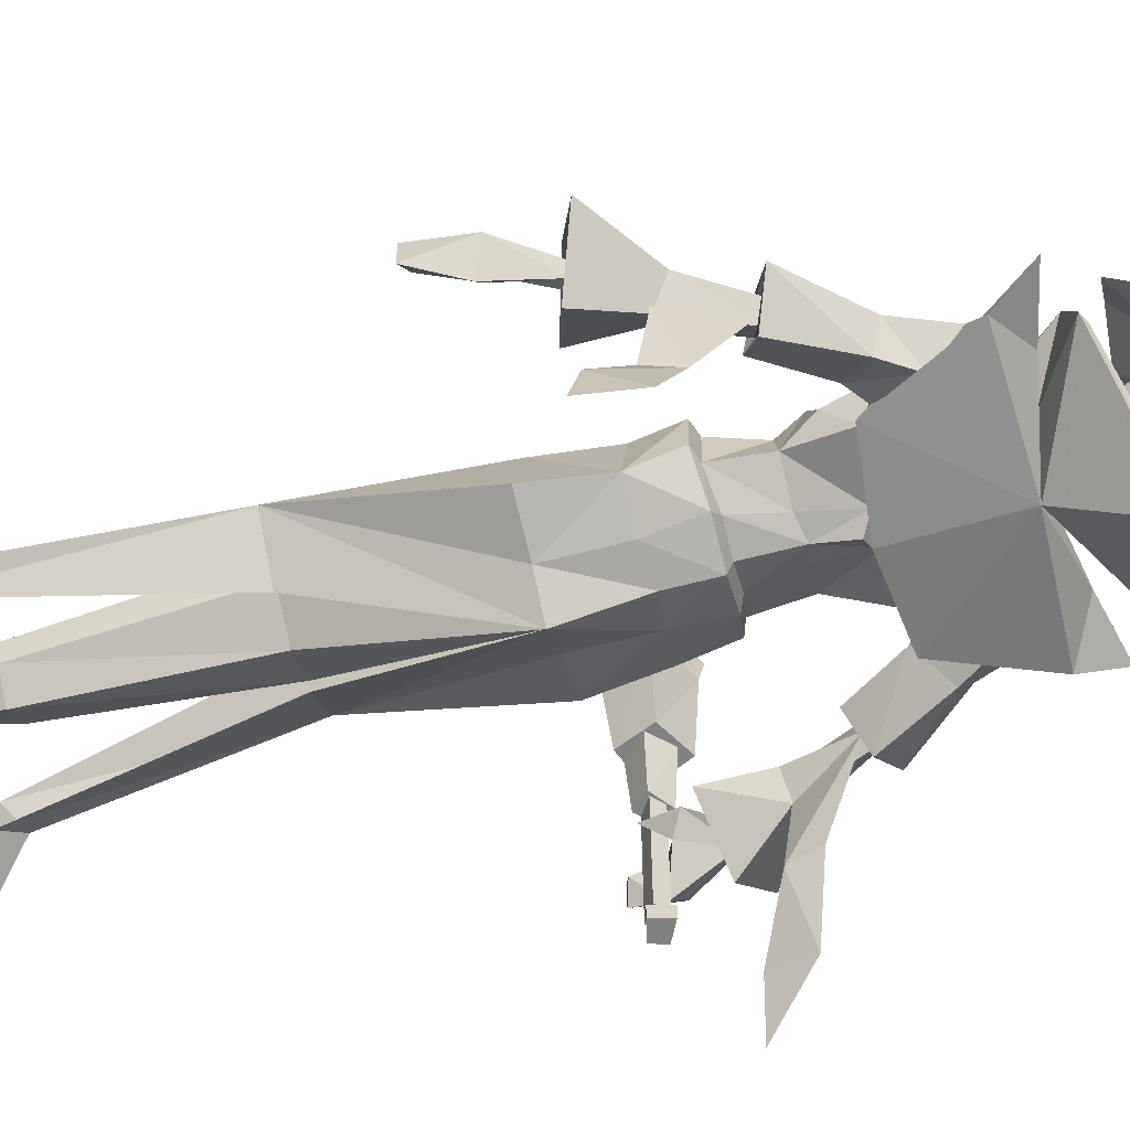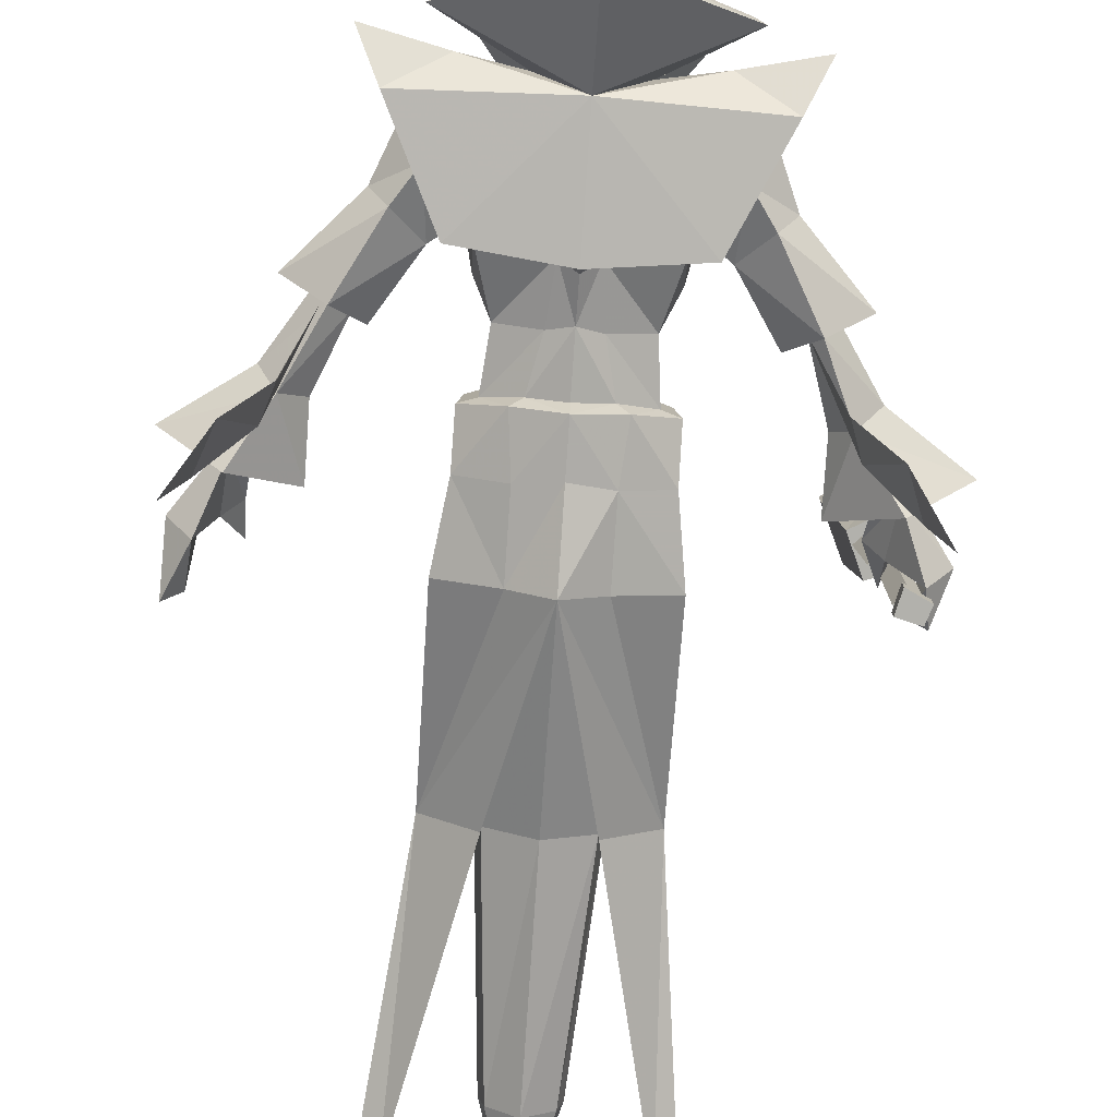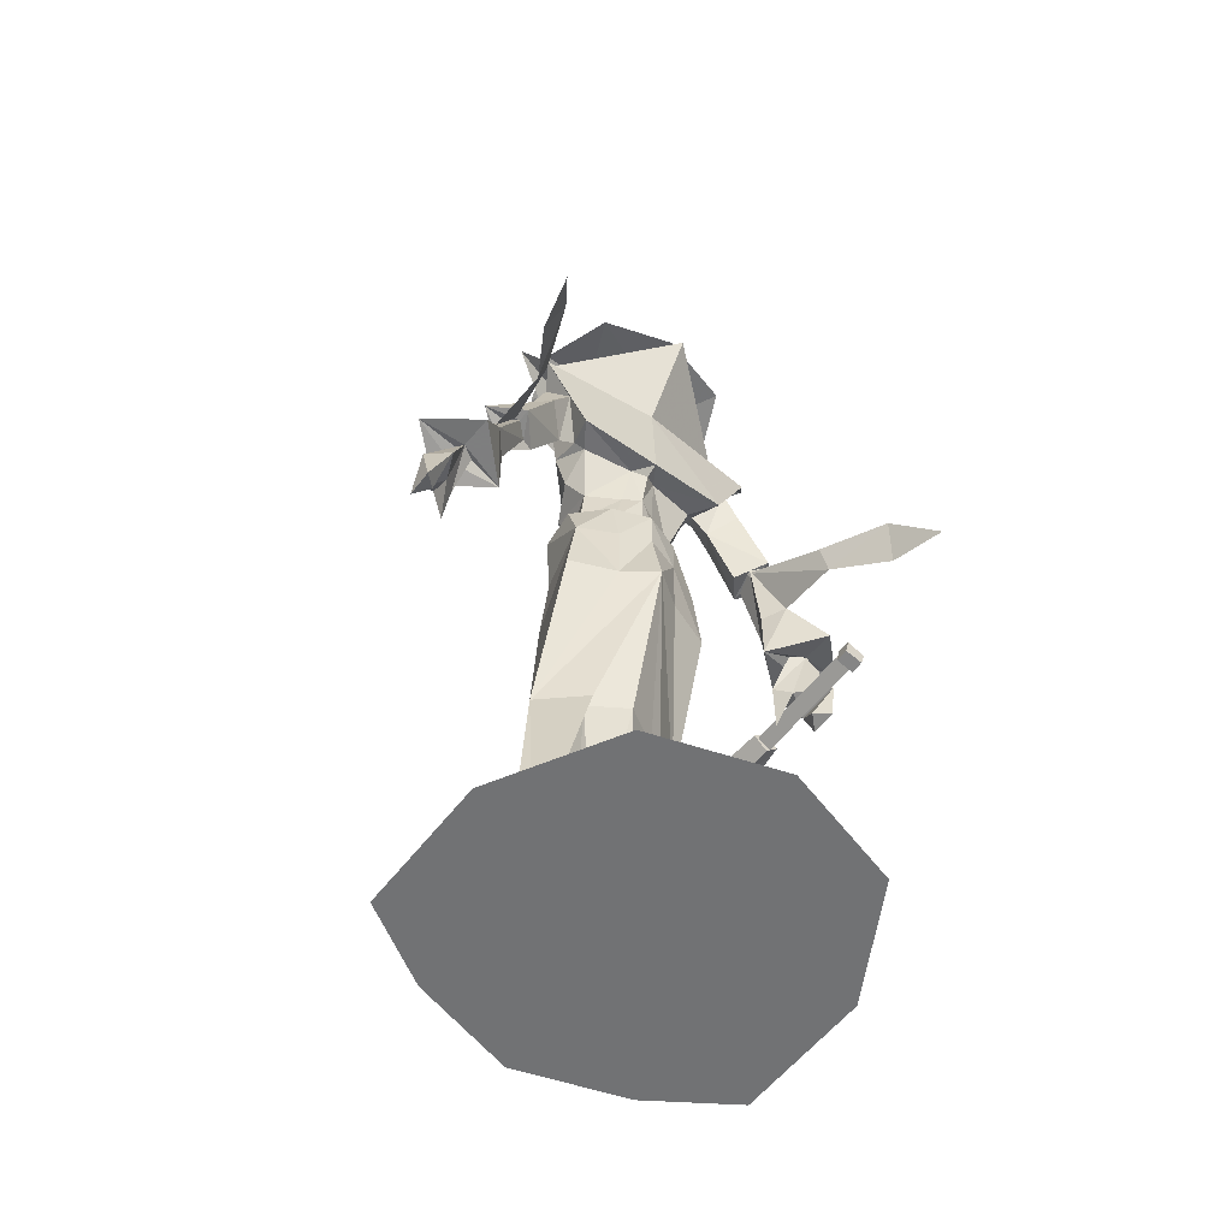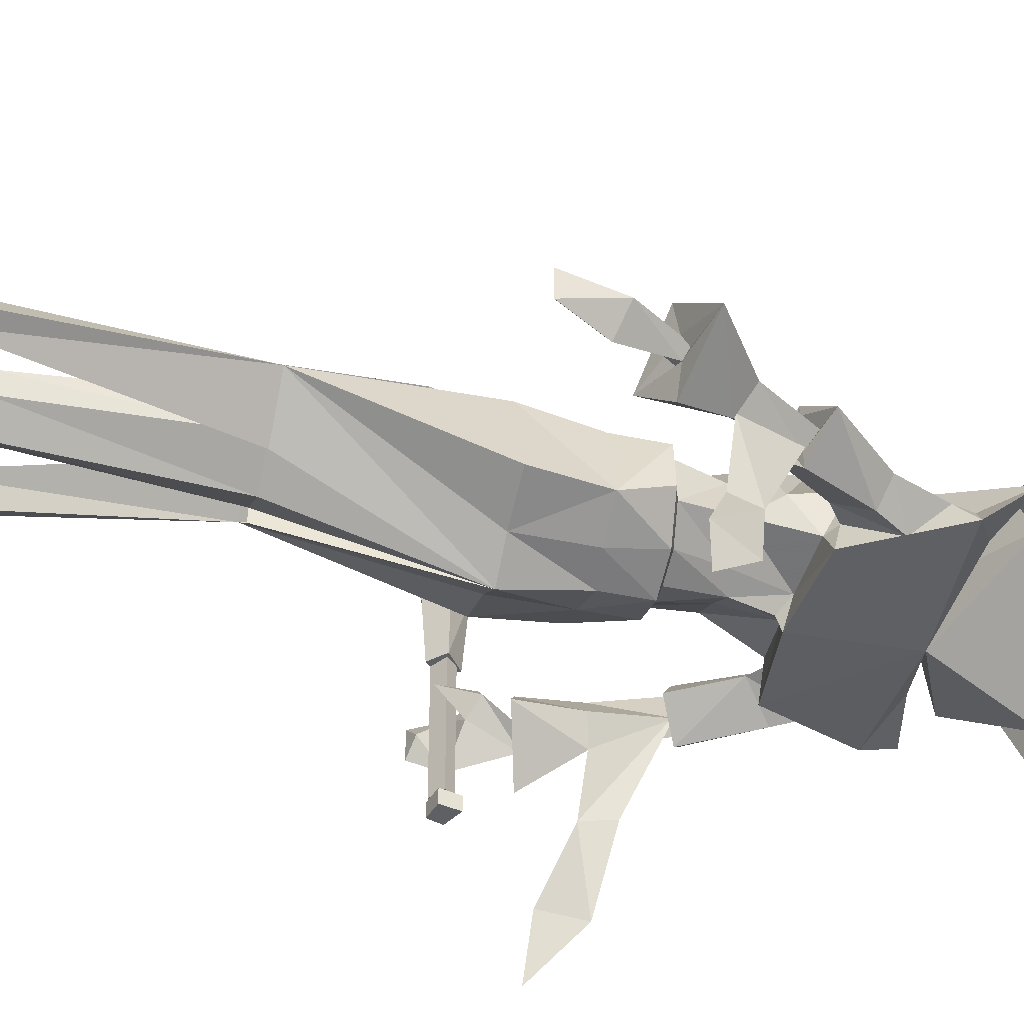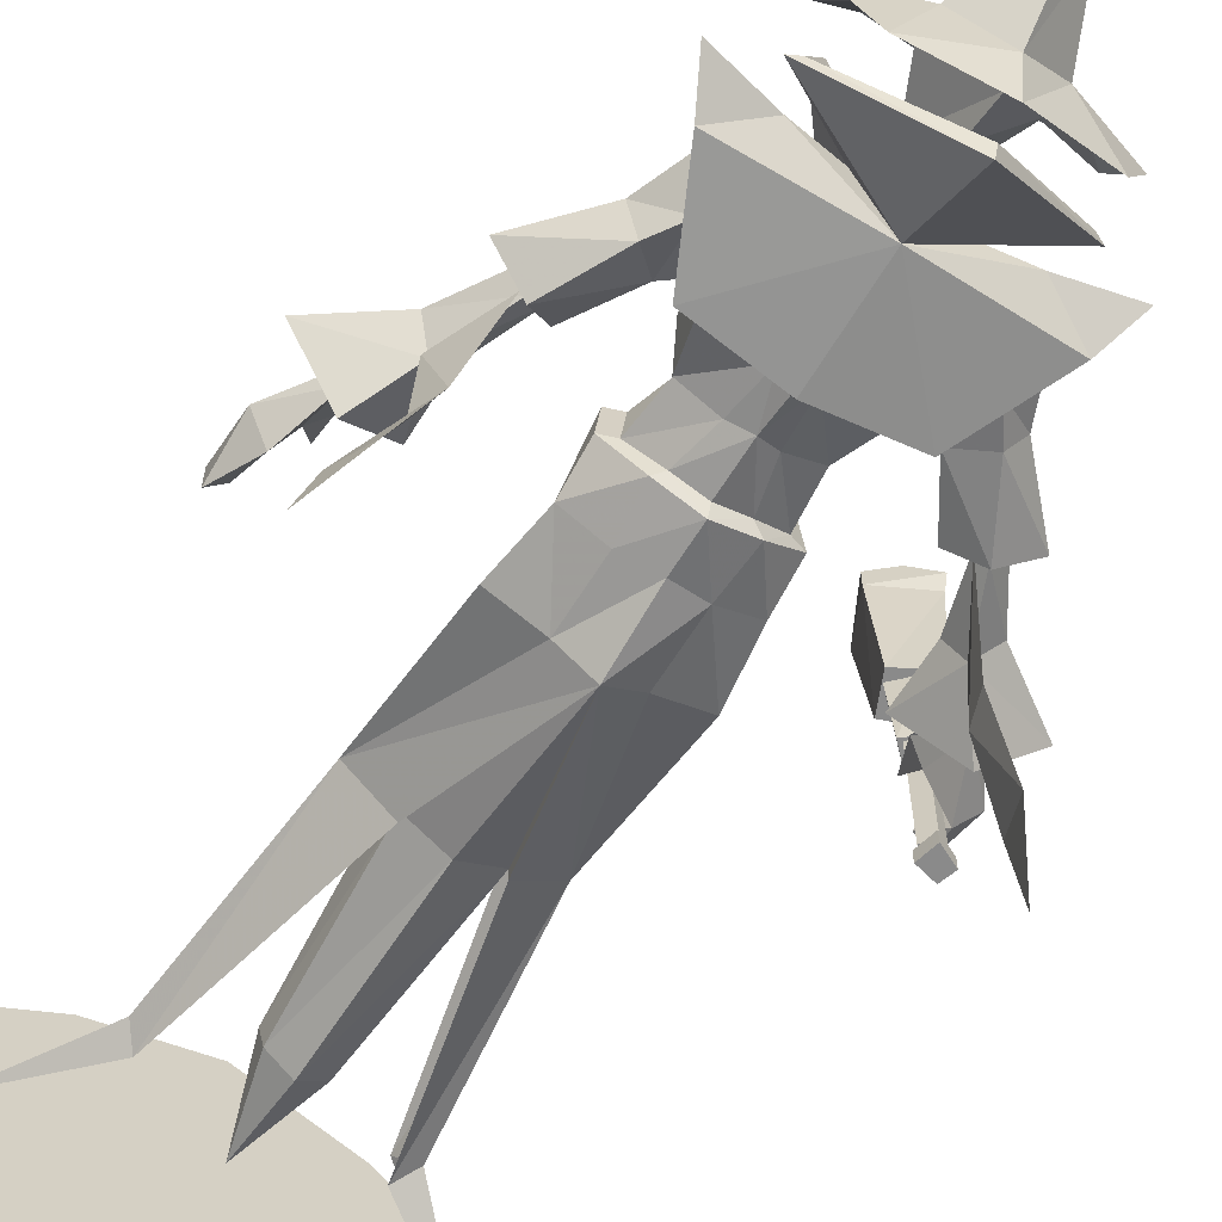
<metadata>
{"format":"obj","ext":"obj","renderer":"f3d","projection":"perspective","resolution":1024,"background":"white","views":[{"elev":-60.3,"azim":105.2,"up":"+Z"},{"elev":-78.9,"azim":176.1,"up":"+Z"},{"elev":-55.5,"azim":143.5,"up":"+Y"},{"elev":-42.4,"azim":75.7,"up":"+Z"},{"elev":-63.4,"azim":148.3,"up":"+Z"}]}
</metadata>
<code>
v 0 0 0
v 0 0 -44
v -26 0 -36
v -40 0 -11
v -40 0 19
v -23 0 30
v 0 0 37
v 23 0 30
v 40 0 19
v 40 0 -11
v 26 0 -36
v -12 1 -16
v 0 1 -20
v 0 1 -32
v -19 1 -26
v -18 1 -5
v -6 1 -1
v -4 1 -6
v 0 1 -7
v 12 1 -16
v 19 1 -26
v -29 1 -8
v -18 1 9
v -6 1 3
v 0 1 0
v 4 1 -6
v 18 1 -5
v 29 1 -8
v -29 1 14
v -10 1 14
v -3 1 5
v 0 1 6
v 3 1 5
v 6 1 3
v 6 1 -1
v 18 1 9
v 29 1 14
v -17 1 22
v 0 1 17
v 0 1 27
v 10 1 14
v 17 1 22
v -37 123 -6
v -30 135 -3
v -35 127 -21
v -37 121 -21
v -44 116 -33
v -41 124 -36
v -47 115 -45
v -3 147 19
v 3 147 19
v 0 153 17
v 0 155 14
v -4 146 18
v 4 146 18
v 17 157 5
v 10 163 7
v 17 172 9
v 15 173 10
v 8 166 0
v 0 166 4
v -8 166 0
v -15 173 10
v -17 172 9
v -10 163 7
v -17 157 5
v -16 148 5
v -10 137 12
v 0 138 17
v 10 137 12
v 14 139 4
v 16 148 5
v 16 146 -2
v 21 154 4
v 24 160 -2
v 23 164 -2
v 31 171 -2
v 18 168 -2
v 22 174 -2
v 20 175 -2
v 10 171 -1
v 0 165 -7
v 0 176 -5
v 4 171 4
v 0 170 9
v -4 171 4
v -10 171 -1
v -20 175 -2
v -22 174 -2
v -18 168 -2
v -31 171 -2
v -23 164 -2
v -24 160 -2
v -21 154 4
v -16 146 -2
v -14 144 -3
v -14 139 4
v -11 133 1
v -8 132 10
v 0 130 18
v 8 132 10
v 11 133 1
v 14 144 -3
v 18 144 -9
v 21 154 -7
v 20 143 -2
v 25 148 4
v 28 150 -2
v 27 163 -7
v 0 164 -9
v 0 181 -21
v 0 182 -18
v 9 63 15
v 11 99 16
v 1 99 19
v 0 95 14
v 9 63 10
v 0 63 16
v 0 24 13
v 6 24 9
v 8 64 4
v 5 24 5
v 0 64 -1
v 0 99 -11
v 8 64 1
v 17 64 9
v 19 15 3
v 22 19 5
v 38 3 -5
v 19 15 10
v 17 99 -2
v 15 113 -2
v 11 113 13
v 0 112 17
v -1 99 19
v -9 63 15
v -9 63 10
v -6 24 9
v 0 5 6
v 0 24 1
v -8 64 4
v -8 64 1
v -17 64 9
v -7 99 -6
v -7 113 -6
v 0 114 -8
v 7 99 -6
v 7 113 -6
v 8 123 -5
v 15 122 1
v 14 122 10
v 4 121 16
v 3 109 19
v -4 109 19
v -4 121 16
v -14 122 10
v -11 113 13
v -11 99 16
v -19 15 10
v -22 19 5
v -38 3 -5
v -19 15 3
v 48 103 3
v 48 103 -7
v 49 95 -2
v 52 94 1
v 52 105 -2
v 45 107 5
v 45 105 0
v 44 114 -4
v 52 94 -5
v 44 114 1
v 43 107 6
v 45 115 -2
v 54 117 -2
v 44 113 7
v 34 110 -2
v 41 114 -2
v 42 107 3
v 42 101 6
v 44 113 -12
v 29 134 -2
v 38 123 3
v 32 135 2
v 32 135 4
v 27 132 -2
v 32 135 -8
v 32 135 -5
v 38 123 -7
v 34 122 -2
v 41 126 -2
v 34 137 -2
v 39 138 -2
v 25 148 -7
v 3 143 -5
v 4 133 -3
v 0 134 -5
v 0 141 -7
v 0 142 -10
v 0 122 15
v -11 123 10
v 11 123 10
v 12 123 1
v 6 124 -3
v 0 124 -5
v -6 124 -3
v -4 133 -3
v -3 143 -5
v -18 144 -9
v 0 123 -8
v -8 123 -5
v -12 123 1
v -21 154 -7
v -27 163 -7
v -15 113 -2
v -15 122 1
v 0 189 -5
v 9 187 3
v 16 185 -13
v 0 187 -17
v -9 187 3
v -4 200 9
v 0 203 7
v 4 200 9
v 0 185 8
v 0 177 19
v 13 178 17
v 20 178 10
v 22 183 1
v 0 197 11
v -13 178 17
v -20 178 10
v -22 183 1
v -16 185 -13
v 0 199 21
v 4 198 19
v 0 197 17
v 0 191 19
v -4 198 19
v 0 185 -8
v 9 182 4
v 0 180 12
v -9 182 4
v -17 99 -2
v -48 103 3
v -46 98 -2
v -48 103 -7
v -43 105 0
v -45 107 5
v -52 105 -2
v -49 97 1
v -49 97 -5
v -44 114 -4
v -40 107 3
v -43 100 6
v -43 107 6
v -44 114 1
v -45 115 -2
v -54 117 -2
v -44 113 -12
v -34 110 -2
v -41 114 -2
v -44 113 7
v -30 135 -4
v -32 135 2
v -38 123 3
v -34 122 -2
v -37 123 -7
v -32 135 -6
v -32 135 -8
v -27 132 -2
v -32 135 4
v -39 138 -2
v -34 137 -2
v -41 126 -2
v -25 148 -7
v -20 143 -2
v -25 148 4
v -28 150 -2
v -5 24 5
v -51 100 26
v -43 97 26
v -42 95 48
v -52 99 48
v -47 108 26
v -40 104 26
v -38 104 48
v -38 104 52
v -43 95 52
v -53 100 52
v -48 109 48
v -48 110 52
v -43 107 54
v -41 104 54
v -42 99 54
v -44 98 54
v -48 98 54
v -50 101 54
v -50 104 54
v -47 107 54
v -45 101 55
v -48 102 12
v -45 99 12
v -45 98 26
v -50 102 26
v -46 105 12
v -42 102 12
v -41 102 26
v -45 106 26
v -47 103 -14
v -46 100 -14
v -46 100 12
v -47 103 12
v -45 104 -14
v -43 102 -14
v -43 102 12
v -45 104 12
v -47 100 -17
v -43 101 -17
v -43 101 -14
v -47 100 -14
v -48 103 -17
v -44 105 -17
v -44 105 -14
v -48 103 -14
v -4 179 11
v -4 176 11
v -1 177 13
v -6 178 9
v 4 179 11
v 1 177 13
v 4 176 11
v 6 178 9
v 0 110 21
v 0 119 19
v -4 88 24
v 0 87 22
v 5 62 21
v -6 62 21
v 3 88 24
v 0 60 23
v 39 123 -7
v 37 127 -22
v 33 135 -5
v 39 121 -22
v 43 124 -37
v 46 116 -34
v 49 115 -46
f 1 2 3
f 1 3 4
f 1 4 5
f 1 5 6
f 1 6 7
f 1 7 8
f 1 8 9
f 1 9 10
f 1 10 11
f 1 11 2
f 12 13 14
f 12 14 15
f 12 15 16
f 12 16 17
f 12 17 18
f 12 18 13
f 13 18 19
f 13 19 20
f 13 20 21
f 13 21 14
f 16 15 22
f 16 22 23
f 16 23 24
f 16 24 17
f 17 24 25
f 17 25 18
f 18 25 19
f 19 25 26
f 19 26 20
f 20 26 27
f 20 27 28
f 20 28 21
f 23 22 29
f 23 29 30
f 23 30 31
f 23 31 24
f 24 31 25
f 25 31 32
f 25 32 33
f 25 33 34
f 25 34 35
f 25 35 26
f 26 35 27
f 27 35 36
f 27 36 37
f 27 37 28
f 30 29 38
f 30 38 39
f 30 39 32
f 30 32 31
f 39 38 40
f 39 40 41
f 39 41 33
f 39 33 32
f 36 41 42
f 36 42 37
f 41 40 42
f 35 34 36
f 36 34 41
f 41 34 33
f 43 44 45
f 43 45 46
f 43 46 44
f 44 46 45
f 45 46 47
f 45 47 48
f 45 48 46
f 46 48 47
f 47 48 49
f 47 49 48
f 50 51 52
f 50 52 53
f 50 53 54
f 50 54 51
f 51 54 55
f 51 55 52
f 52 55 53
f 53 55 56
f 53 56 57
f 53 57 58
f 53 58 59
f 53 59 60
f 53 60 61
f 53 61 62
f 53 62 63
f 53 63 64
f 53 64 65
f 53 65 66
f 53 66 54
f 54 66 67
f 54 67 68
f 54 68 69
f 54 69 55
f 55 69 70
f 55 70 71
f 55 71 72
f 55 72 56
f 56 72 73
f 56 73 74
f 56 74 75
f 56 75 76
f 56 76 77
f 56 77 78
f 56 78 57
f 57 78 60
f 57 60 58
f 58 60 79
f 58 79 80
f 58 80 59
f 59 80 81
f 59 81 60
f 60 81 82
f 60 82 83
f 60 83 84
f 60 84 61
f 61 84 85
f 61 85 86
f 61 86 62
f 62 86 82
f 62 82 87
f 62 87 63
f 63 87 88
f 63 88 89
f 63 89 64
f 64 89 62
f 64 62 65
f 65 62 90
f 65 90 66
f 66 90 91
f 66 91 92
f 66 92 93
f 66 93 94
f 66 94 95
f 66 95 67
f 67 95 96
f 67 96 97
f 67 97 68
f 68 97 98
f 68 98 99
f 68 99 100
f 68 100 69
f 69 100 70
f 70 100 101
f 70 101 102
f 70 102 71
f 71 102 103
f 71 103 72
f 72 103 73
f 73 103 104
f 73 104 105
f 73 105 106
f 73 106 74
f 74 106 107
f 74 107 108
f 74 108 75
f 75 108 105
f 75 105 109
f 75 109 76
f 76 109 77
f 77 109 78
f 78 109 110
f 78 110 60
f 60 110 79
f 79 110 111
f 79 111 80
f 80 111 112
f 80 112 82
f 80 82 81
f 113 114 115
f 113 115 116
f 113 116 117
f 117 116 118
f 117 118 119
f 117 119 120
f 117 120 121
f 121 120 122
f 121 122 123
f 121 123 124
f 121 124 125
f 125 124 126
f 125 126 127
f 127 126 128
f 127 128 129
f 129 128 130
f 130 128 126
f 130 126 113
f 113 126 114
f 114 126 131
f 114 131 132
f 114 132 133
f 114 133 115
f 115 133 134
f 115 134 135
f 115 135 116
f 116 135 136
f 116 136 137
f 116 137 118
f 118 137 138
f 118 138 119
f 119 138 139
f 119 139 120
f 120 139 122
f 122 139 140
f 122 140 123
f 123 140 141
f 123 141 124
f 124 141 142
f 124 142 143
f 124 143 144
f 124 144 145
f 124 145 146
f 124 146 147
f 124 147 126
f 126 147 131
f 131 147 132
f 132 147 148
f 132 148 149
f 132 149 150
f 132 150 151
f 132 151 133
f 133 151 134
f 134 151 152
f 134 152 153
f 134 153 154
f 134 154 155
f 134 155 156
f 134 156 157
f 134 157 158
f 134 158 135
f 135 158 136
f 136 158 143
f 136 143 159
f 159 143 160
f 159 160 161
f 161 160 162
f 162 160 143
f 162 143 142
f 163 164 165
f 163 165 166
f 163 166 167
f 163 167 168
f 163 168 169
f 163 169 164
f 164 169 170
f 164 170 167
f 164 167 171
f 164 171 165
f 165 171 166
f 166 171 167
f 172 173 168
f 172 168 167
f 172 167 174
f 172 174 175
f 172 175 176
f 172 176 177
f 172 177 178
f 172 178 173
f 173 178 179
f 173 179 180
f 173 180 168
f 168 180 169
f 169 180 179
f 169 179 170
f 170 179 178
f 170 178 177
f 170 177 181
f 170 181 175
f 170 175 174
f 170 174 167
f 182 183 184
f 182 184 185
f 182 185 186
f 182 186 187
f 182 187 188
f 182 188 189
f 182 189 190
f 182 190 183
f 183 190 176
f 183 176 191
f 183 191 184
f 184 191 192
f 184 192 193
f 184 193 185
f 185 193 107
f 185 107 106
f 185 106 186
f 186 106 187
f 187 106 194
f 187 194 193
f 187 193 188
f 188 193 192
f 188 192 191
f 188 191 189
f 189 191 175
f 189 175 181
f 189 181 177
f 189 177 190
f 190 177 176
f 175 191 176
f 195 102 196
f 195 196 197
f 195 197 198
f 195 198 199
f 195 199 104
f 195 104 103
f 195 103 102
f 200 101 100
f 200 100 99
f 200 99 201
f 200 201 156
f 200 156 155
f 200 155 152
f 200 152 151
f 200 151 202
f 200 202 101
f 101 202 203
f 101 203 102
f 102 203 196
f 196 203 204
f 196 204 197
f 197 204 205
f 197 205 206
f 197 206 207
f 197 207 208
f 197 208 198
f 198 208 199
f 199 208 209
f 199 209 110
f 199 110 104
f 104 110 109
f 104 109 105
f 105 108 194
f 105 194 106
f 203 149 204
f 204 149 210
f 204 210 205
f 205 210 206
f 206 210 211
f 206 211 212
f 206 212 207
f 207 212 98
f 207 98 208
f 208 98 96
f 208 96 209
f 209 96 95
f 209 95 213
f 209 213 214
f 209 214 110
f 110 214 90
f 110 90 62
f 110 62 89
f 110 89 111
f 111 89 112
f 112 89 88
f 112 88 87
f 112 87 82
f 203 150 149
f 150 203 151
f 151 203 202
f 148 210 149
f 210 148 146
f 210 146 145
f 210 145 211
f 211 145 215
f 211 215 216
f 211 216 212
f 212 216 201
f 212 201 98
f 98 201 99
f 147 146 148
f 107 193 108
f 108 193 194
f 217 218 219
f 217 219 220
f 217 220 221
f 217 221 222
f 217 222 223
f 217 223 218
f 218 223 224
f 218 224 225
f 218 225 226
f 218 226 227
f 218 227 228
f 218 228 229
f 218 229 219
f 225 224 230
f 225 230 221
f 225 221 226
f 226 221 231
f 231 221 232
f 232 221 233
f 233 221 234
f 234 221 220
f 224 223 235
f 224 235 236
f 224 236 230
f 230 236 237
f 230 237 222
f 230 222 221
f 235 238 236
f 236 238 237
f 237 238 239
f 237 239 222
f 222 239 223
f 223 239 235
f 235 239 238
f 84 83 240
f 84 240 241
f 84 241 85
f 85 241 242
f 85 242 86
f 86 242 243
f 86 243 83
f 86 83 82
f 158 244 143
f 143 244 144
f 144 244 145
f 145 244 215
f 215 244 157
f 215 157 156
f 215 156 216
f 216 156 201
f 245 246 247
f 245 247 248
f 245 248 249
f 245 249 250
f 245 250 251
f 245 251 246
f 246 251 252
f 246 252 247
f 247 252 250
f 247 250 253
f 247 253 248
f 248 253 254
f 248 254 255
f 248 255 249
f 249 255 256
f 249 256 257
f 249 257 250
f 250 257 258
f 250 258 253
f 253 258 259
f 253 259 260
f 253 260 261
f 253 261 262
f 253 262 254
f 254 262 256
f 254 256 255
f 262 257 256
f 257 262 261
f 257 261 263
f 257 263 259
f 257 259 258
f 252 251 250
f 264 265 266
f 264 266 267
f 264 267 268
f 264 268 269
f 264 269 270
f 264 270 271
f 264 271 272
f 264 272 265
f 265 272 273
f 265 273 274
f 265 274 275
f 265 275 266
f 266 275 263
f 266 263 267
f 267 263 261
f 267 261 268
f 268 261 260
f 268 260 259
f 268 259 275
f 268 275 269
f 269 275 274
f 269 274 273
f 269 273 270
f 270 273 276
f 270 276 277
f 270 277 271
f 271 277 272
f 272 277 278
f 272 278 273
f 273 278 279
f 273 279 276
f 276 279 213
f 276 213 277
f 277 213 95
f 277 95 94
f 277 94 278
f 278 94 279
f 279 94 93
f 279 93 213
f 213 93 214
f 214 93 92
f 214 92 91
f 214 91 90
f 259 263 275
f 98 97 96
f 141 140 280
f 141 280 137
f 137 280 138
f 138 280 139
f 139 280 140
f 157 244 158
f 83 243 240
f 281 282 283
f 281 283 284
f 281 284 285
f 281 285 282
f 282 285 286
f 282 286 287
f 282 287 283
f 283 287 288
f 283 288 289
f 283 289 284
f 284 289 290
f 284 290 291
f 284 291 285
f 285 291 286
f 286 291 287
f 287 291 292
f 287 292 288
f 288 292 293
f 288 293 294
f 288 294 295
f 288 295 289
f 289 295 296
f 289 296 297
f 289 297 290
f 290 297 298
f 290 298 299
f 290 299 292
f 290 292 291
f 292 299 300
f 292 300 293
f 293 300 301
f 293 301 294
f 294 301 295
f 295 301 296
f 296 301 297
f 297 301 298
f 298 301 299
f 299 301 300
f 302 303 304
f 302 304 305
f 302 305 306
f 302 306 303
f 303 306 307
f 303 307 308
f 303 308 304
f 307 306 309
f 307 309 308
f 306 305 309
f 310 311 312
f 310 312 313
f 310 313 314
f 310 314 311
f 311 314 315
f 311 315 316
f 311 316 312
f 315 314 317
f 315 317 316
f 314 313 317
f 318 319 320
f 318 320 321
f 318 321 322
f 318 322 319
f 319 322 323
f 319 323 324
f 319 324 320
f 320 324 321
f 321 324 325
f 321 325 322
f 322 325 323
f 323 325 324
f 326 327 328
f 327 326 329
f 330 331 332
f 330 332 333
f 334 335 154
f 334 154 336
f 334 336 153
f 334 153 335
f 335 153 152
f 335 152 155
f 335 155 154
f 154 153 337
f 154 337 336
f 336 337 338
f 336 338 339
f 336 339 340
f 336 340 153
f 153 340 337
f 337 340 338
f 338 340 341
f 338 341 339
f 339 341 340
f 342 343 344
f 342 344 345
f 342 345 343
f 343 345 346
f 343 346 347
f 343 347 345
f 343 345 344
f 345 347 346
f 346 347 348
f 346 348 347

</code>
